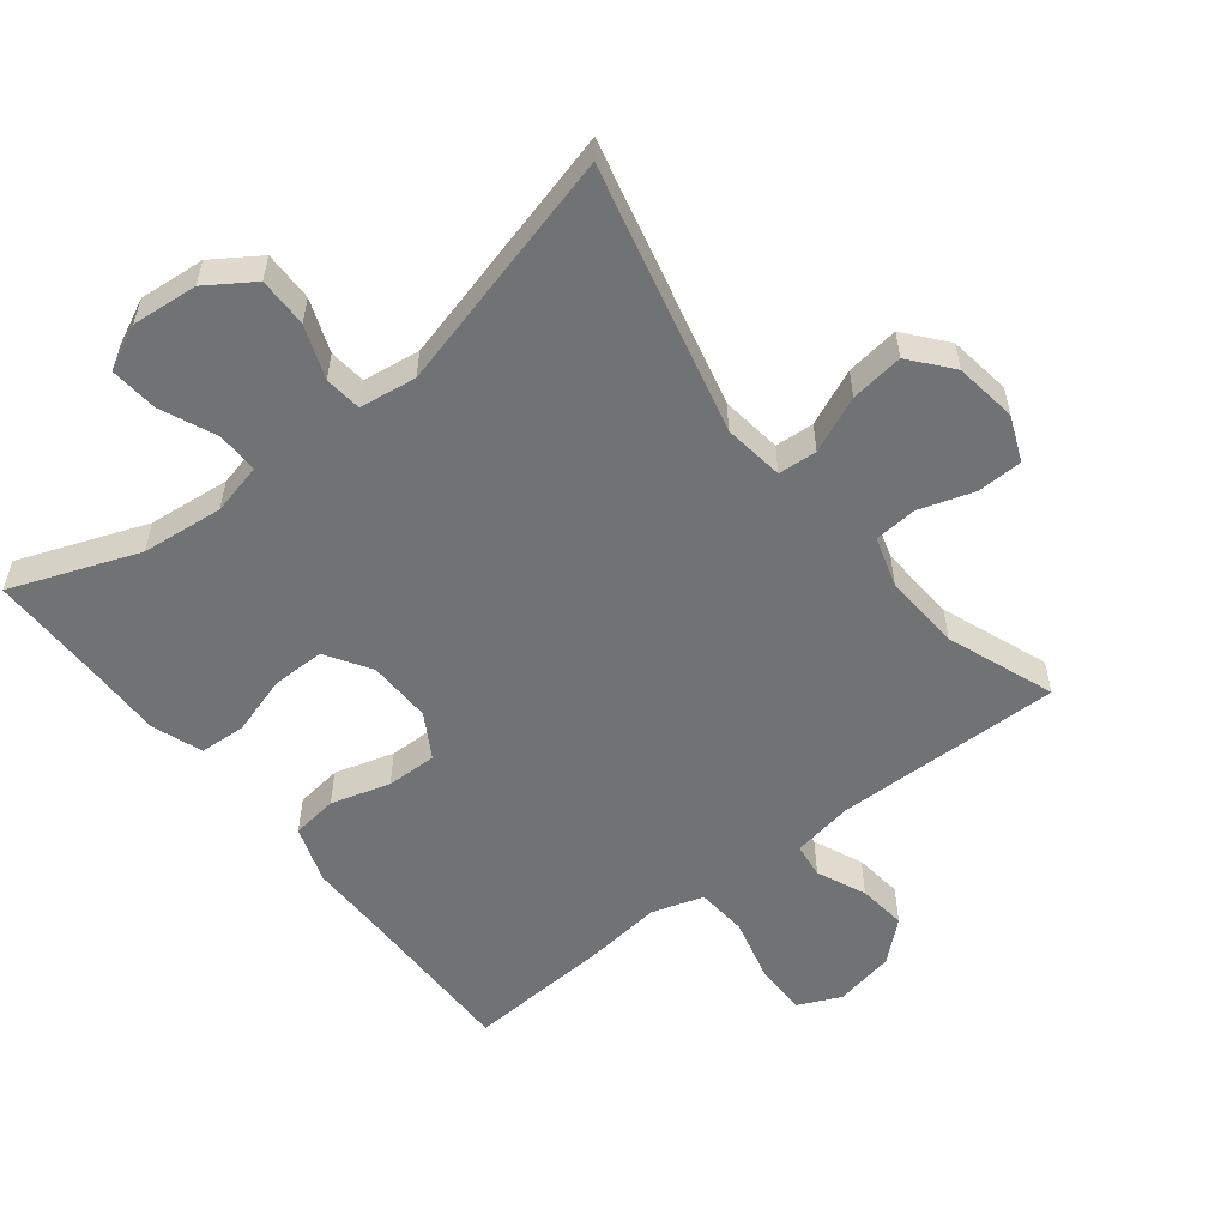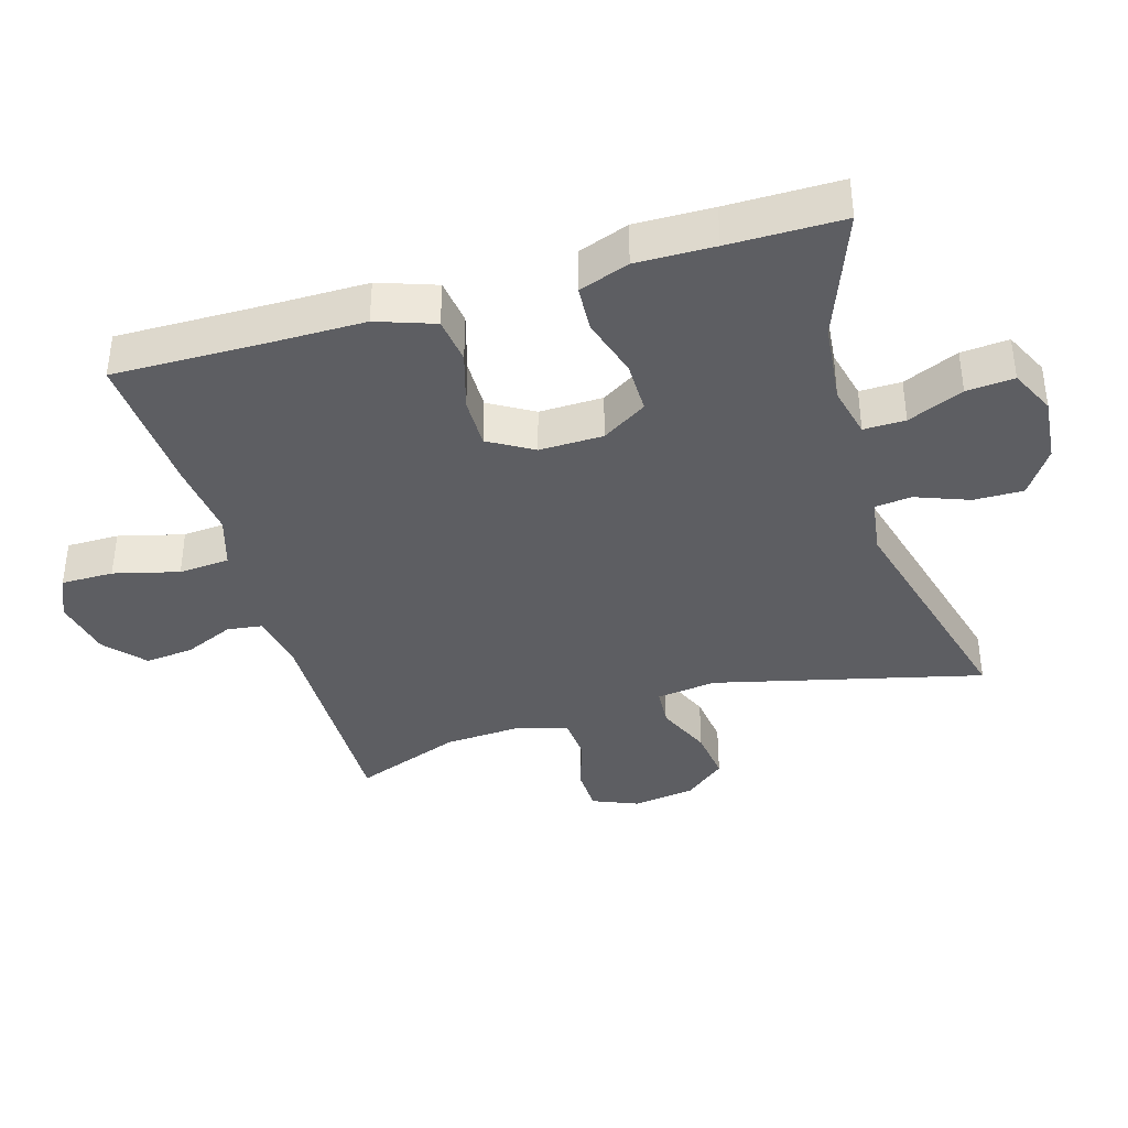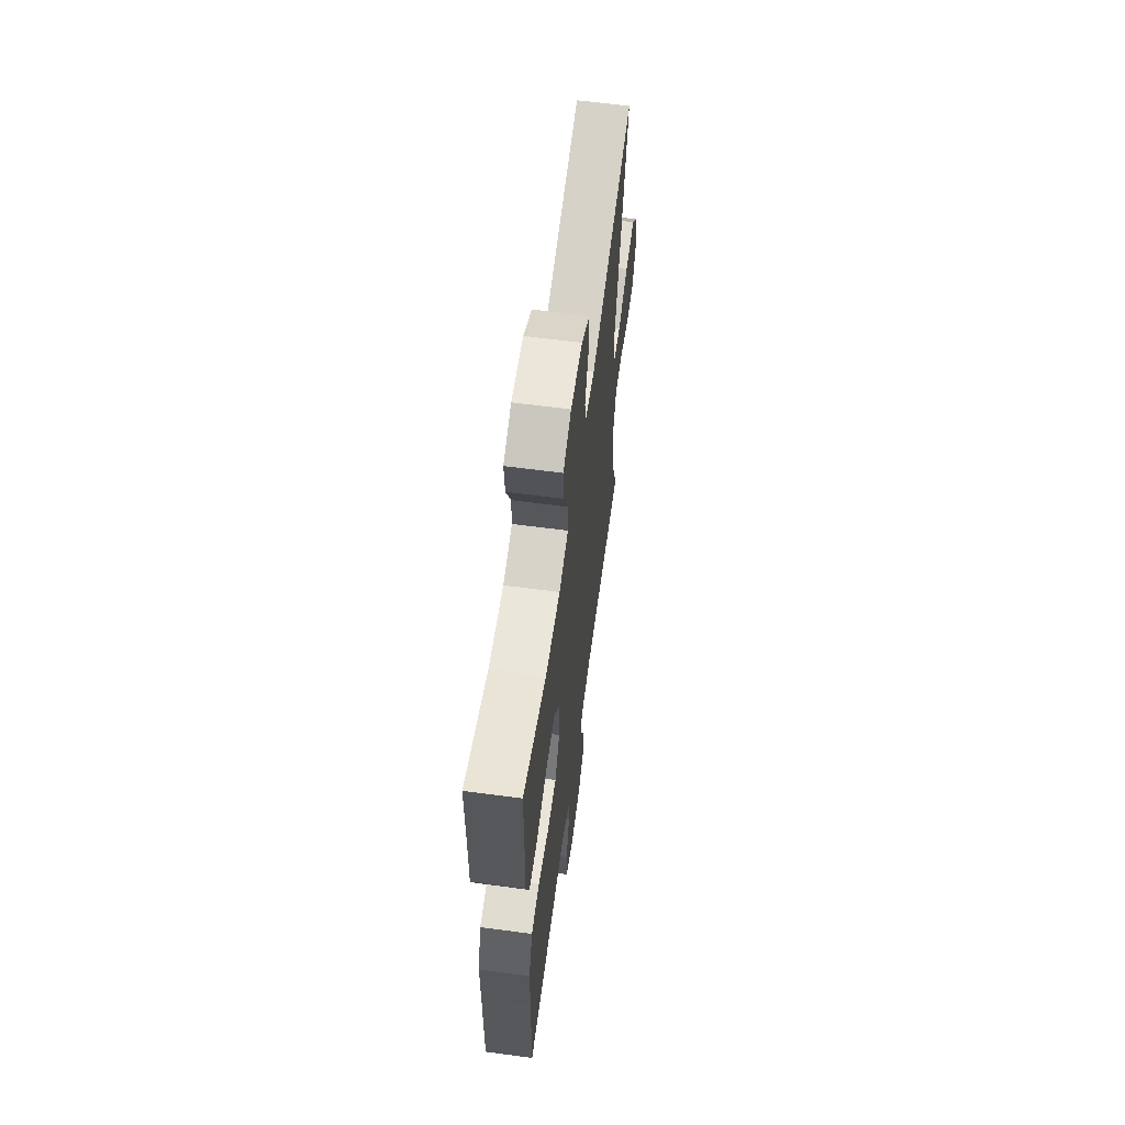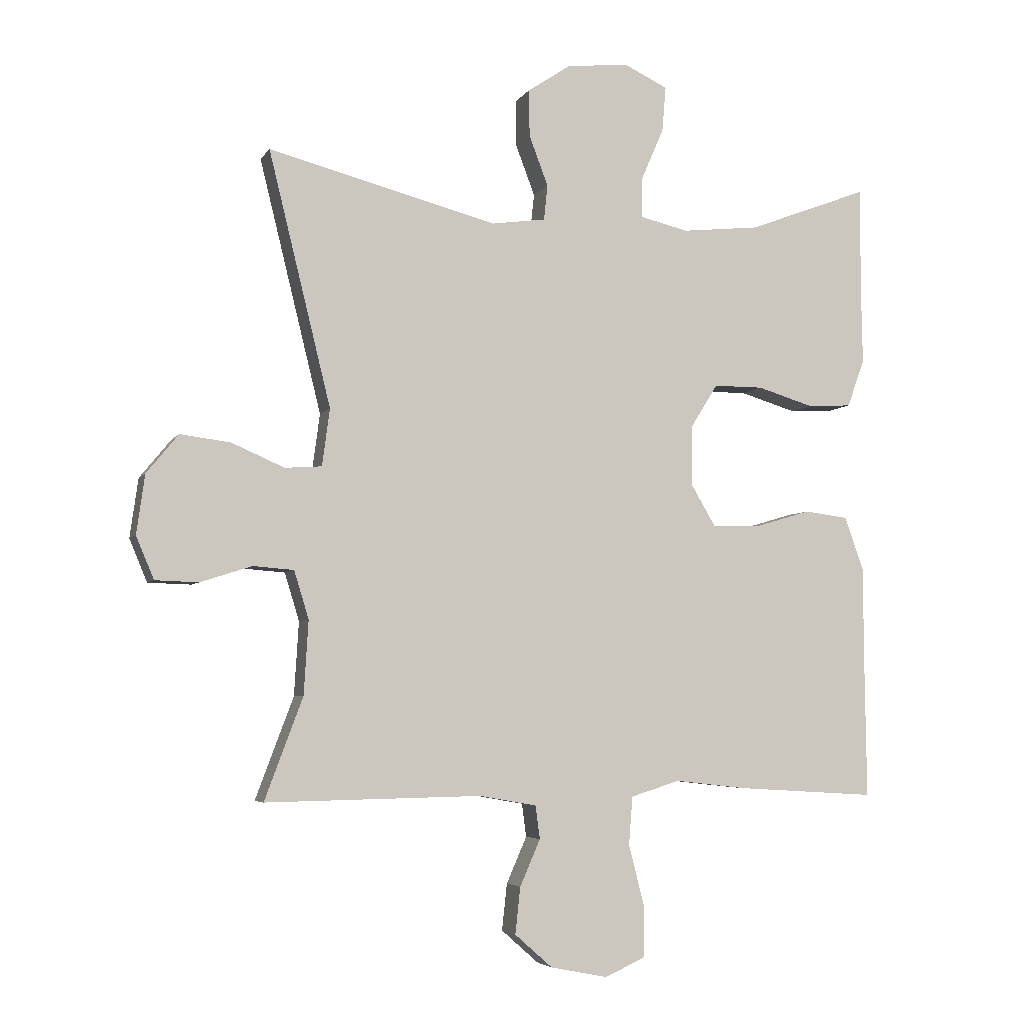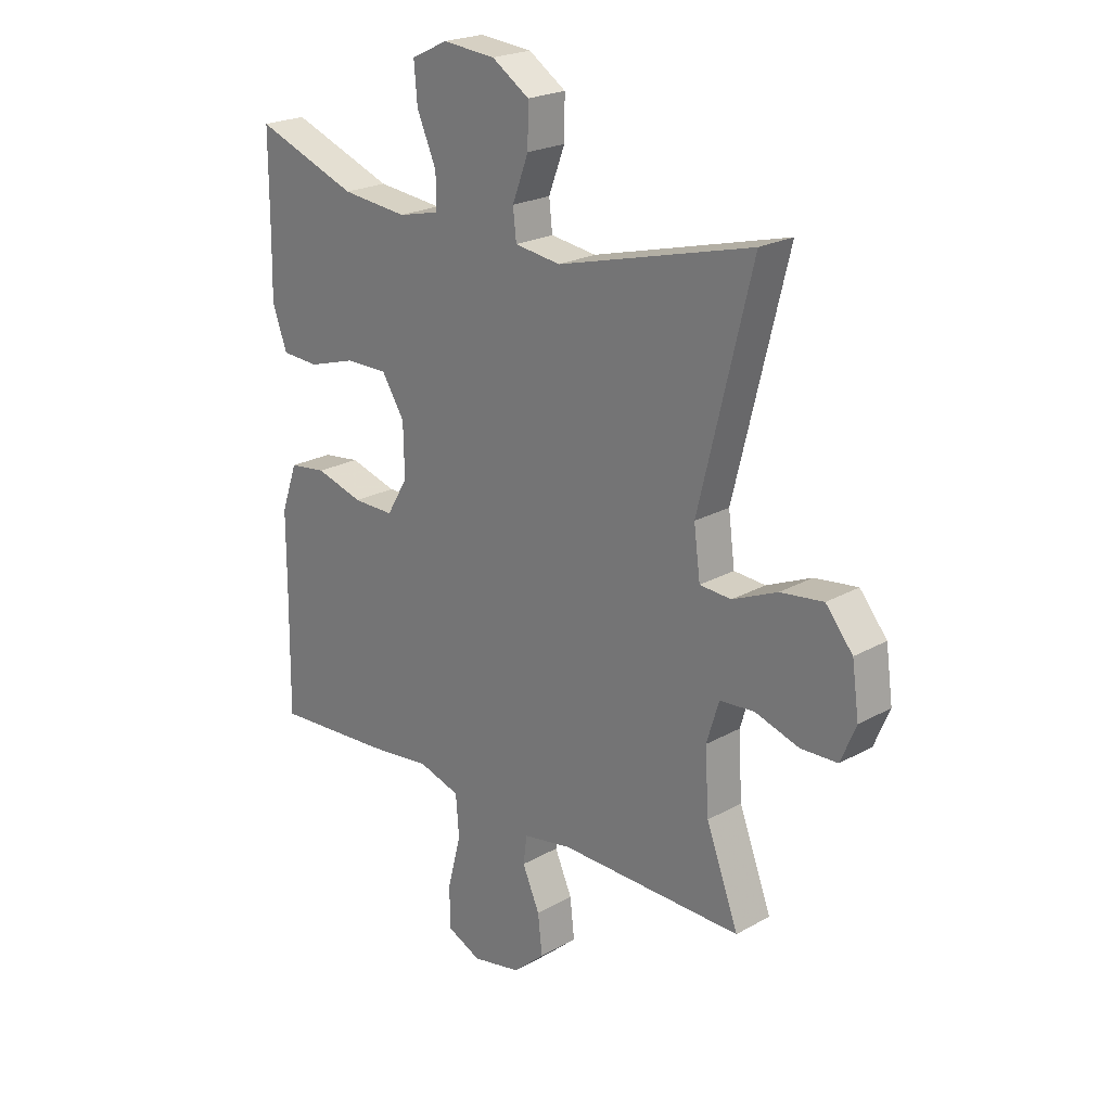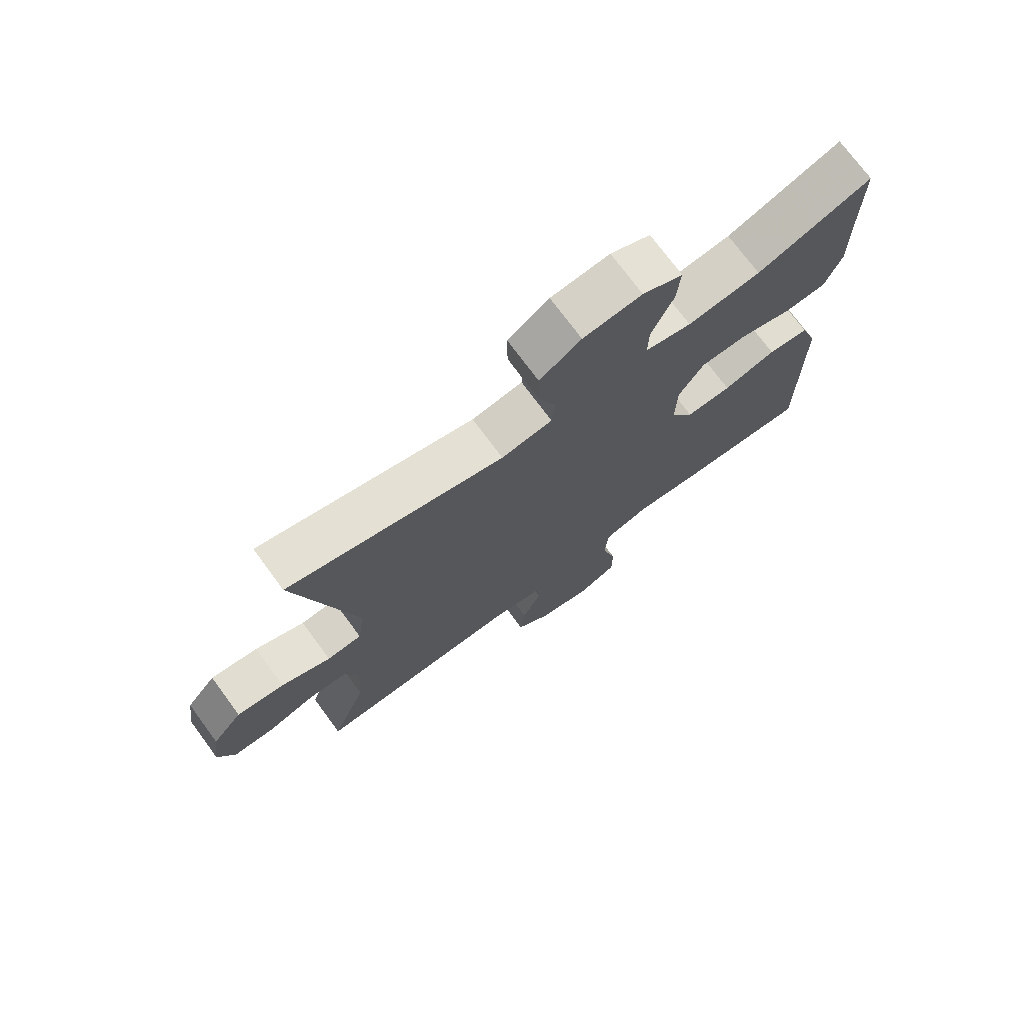
<metadata>
{"format":"obj","ext":"obj","renderer":"f3d","projection":"perspective","resolution":1024,"background":"white","views":[{"elev":-55.5,"azim":38.2,"up":"+Y"},{"elev":-38.4,"azim":-73.5,"up":"+Y"},{"elev":62.0,"azim":-82.3,"up":"+Z"},{"elev":-4.8,"azim":162.6,"up":"+Z"},{"elev":22.2,"azim":45.7,"up":"+Z"},{"elev":73.8,"azim":143.6,"up":"+Z"}]}
</metadata>
<code>
v -0.5 0.07 -0.5
v -0.497 0.07 -0.261
v -0.497 0.07 -0.133
v -0.467 0.07 -0.047
v -0.398 0.07 -0.038
v -0.31 0.07 -0.064
v -0.234 0.07 -0.065
v -0.195 0.07 0.001
v -0.197 0.07 0.096
v -0.239 0.07 0.163
v -0.317 0.07 0.163
v -0.406 0.07 0.136
v -0.475 0.07 0.14
v -0.502 0.07 0.215
v -0.5 0.07 0.331
v -0.5 0.07 0.5
v -0.31 0.07 0.428
v -0.188 0.07 0.415
v -0.111 0.07 0.433
v -0.112 0.07 0.495
v -0.148 0.07 0.578
v -0.154 0.07 0.649
v -0.087 0.07 0.681
v 0.011 0.07 0.672
v 0.08 0.07 0.626
v 0.079 0.07 0.552
v 0.049 0.07 0.473
v 0.055 0.07 0.418
v 0.14 0.07 0.406
v 0.5 0.07 0.5
v 0.402 0.07 0.101
v 0.414 0.07 0.011
v 0.472 0.07 0.007
v 0.555 0.07 0.043
v 0.634 0.07 0.053
v 0.684 0.07 -0.008
v 0.697 0.07 -0.101
v 0.669 0.07 -0.168
v 0.601 0.07 -0.17
v 0.52 0.07 -0.144
v 0.456 0.07 -0.149
v 0.433 0.07 -0.224
v 0.44 0.07 -0.34
v 0.5 0.07 -0.5
v 0.16 0.07 -0.494
v 0.07 0.07 -0.51
v 0.063 0.07 -0.562
v 0.095 0.07 -0.635
v 0.103 0.07 -0.708
v 0.044 0.07 -0.76
v -0.046 0.07 -0.778
v -0.11 0.07 -0.749
v -0.11 0.07 -0.671
v -0.085 0.07 -0.574
v -0.091 0.07 -0.498
v -0.168 0.07 -0.474
v -0.284 0.07 -0.487
v -0.5 0 -0.5
v -0.497 0 -0.261
v -0.497 0 -0.133
v -0.467 0 -0.047
v -0.398 0 -0.038
v -0.31 0 -0.064
v -0.234 0 -0.065
v -0.195 0 0.001
v -0.197 0 0.096
v -0.239 0 0.163
v -0.317 0 0.163
v -0.406 0 0.136
v -0.475 0 0.14
v -0.502 0 0.215
v -0.5 0 0.331
v -0.5 0 0.5
v -0.31 0 0.428
v -0.188 0 0.415
v -0.111 0 0.433
v -0.112 0 0.495
v -0.148 0 0.578
v -0.154 0 0.649
v -0.087 0 0.681
v 0.011 0 0.672
v 0.08 0 0.626
v 0.079 0 0.552
v 0.049 0 0.473
v 0.055 0 0.418
v 0.14 0 0.406
v 0.5 0 0.5
v 0.402 0 0.101
v 0.414 0 0.011
v 0.472 0 0.007
v 0.555 0 0.043
v 0.634 0 0.053
v 0.684 0 -0.008
v 0.697 0 -0.101
v 0.669 0 -0.168
v 0.601 0 -0.17
v 0.52 0 -0.144
v 0.456 0 -0.149
v 0.433 0 -0.224
v 0.44 0 -0.34
v 0.5 0 -0.5
v 0.16 0 -0.494
v 0.07 0 -0.51
v 0.063 0 -0.562
v 0.095 0 -0.635
v 0.103 0 -0.708
v 0.044 0 -0.76
v -0.046 0 -0.778
v -0.11 0 -0.749
v -0.11 0 -0.671
v -0.085 0 -0.574
v -0.091 0 -0.498
v -0.168 0 -0.474
v -0.284 0 -0.487
f 56 57 1 2
f 4 5 6
f 3 4 6
f 2 3 6
f 56 2 6
f 55 56 6
f 52 53 54
f 51 52 54
f 50 51 54
f 49 50 54
f 48 49 54
f 47 48 54
f 46 47 54 55
f 55 6 7
f 46 55 7
f 45 46 7
f 45 7 8
f 44 45 8
f 43 44 8
f 38 39 40
f 37 38 40
f 36 37 40
f 35 36 40
f 34 35 40
f 33 34 40
f 32 33 40 41
f 29 30 31
f 28 29 31 32
f 25 26 27
f 24 25 27
f 23 24 27
f 22 23 27
f 21 22 27
f 20 21 27
f 19 20 27 28
f 32 41 42
f 28 32 42
f 19 28 42
f 18 19 42
f 13 14 15
f 12 13 15
f 11 12 15
f 15 16 17
f 11 15 17
f 10 11 17
f 43 8 9
f 42 43 9
f 18 42 9
f 9 10 17 18
f 59 58 114 113
f 63 62 61
f 63 61 60
f 63 60 59
f 63 59 113
f 63 113 112
f 111 110 109
f 111 109 108
f 111 108 107
f 111 107 106
f 111 106 105
f 111 105 104
f 112 111 104 103
f 64 63 112
f 64 112 103
f 64 103 102
f 65 64 102
f 65 102 101
f 65 101 100
f 97 96 95
f 97 95 94
f 97 94 93
f 97 93 92
f 97 92 91
f 97 91 90
f 98 97 90 89
f 88 87 86
f 89 88 86 85
f 84 83 82
f 84 82 81
f 84 81 80
f 84 80 79
f 84 79 78
f 84 78 77
f 85 84 77 76
f 99 98 89
f 99 89 85
f 99 85 76
f 99 76 75
f 72 71 70
f 72 70 69
f 72 69 68
f 74 73 72
f 74 72 68
f 74 68 67
f 66 65 100
f 66 100 99
f 66 99 75
f 75 74 67 66
f 1 58 59 2
f 2 59 60 3
f 3 60 61 4
f 4 61 62 5
f 5 62 63 6
f 6 63 64 7
f 7 64 65 8
f 8 65 66 9
f 9 66 67 10
f 10 67 68 11
f 11 68 69 12
f 12 69 70 13
f 13 70 71 14
f 14 71 72 15
f 15 72 73 16
f 16 73 74 17
f 17 74 75 18
f 18 75 76 19
f 19 76 77 20
f 20 77 78 21
f 21 78 79 22
f 22 79 80 23
f 23 80 81 24
f 24 81 82 25
f 25 82 83 26
f 26 83 84 27
f 27 84 85 28
f 28 85 86 29
f 29 86 87 30
f 30 87 88 31
f 31 88 89 32
f 32 89 90 33
f 33 90 91 34
f 34 91 92 35
f 35 92 93 36
f 36 93 94 37
f 37 94 95 38
f 38 95 96 39
f 39 96 97 40
f 40 97 98 41
f 41 98 99 42
f 42 99 100 43
f 43 100 101 44
f 44 101 102 45
f 45 102 103 46
f 46 103 104 47
f 47 104 105 48
f 48 105 106 49
f 49 106 107 50
f 50 107 108 51
f 51 108 109 52
f 52 109 110 53
f 53 110 111 54
f 54 111 112 55
f 55 112 113 56
f 56 113 114 57
f 57 114 58 1

</code>
